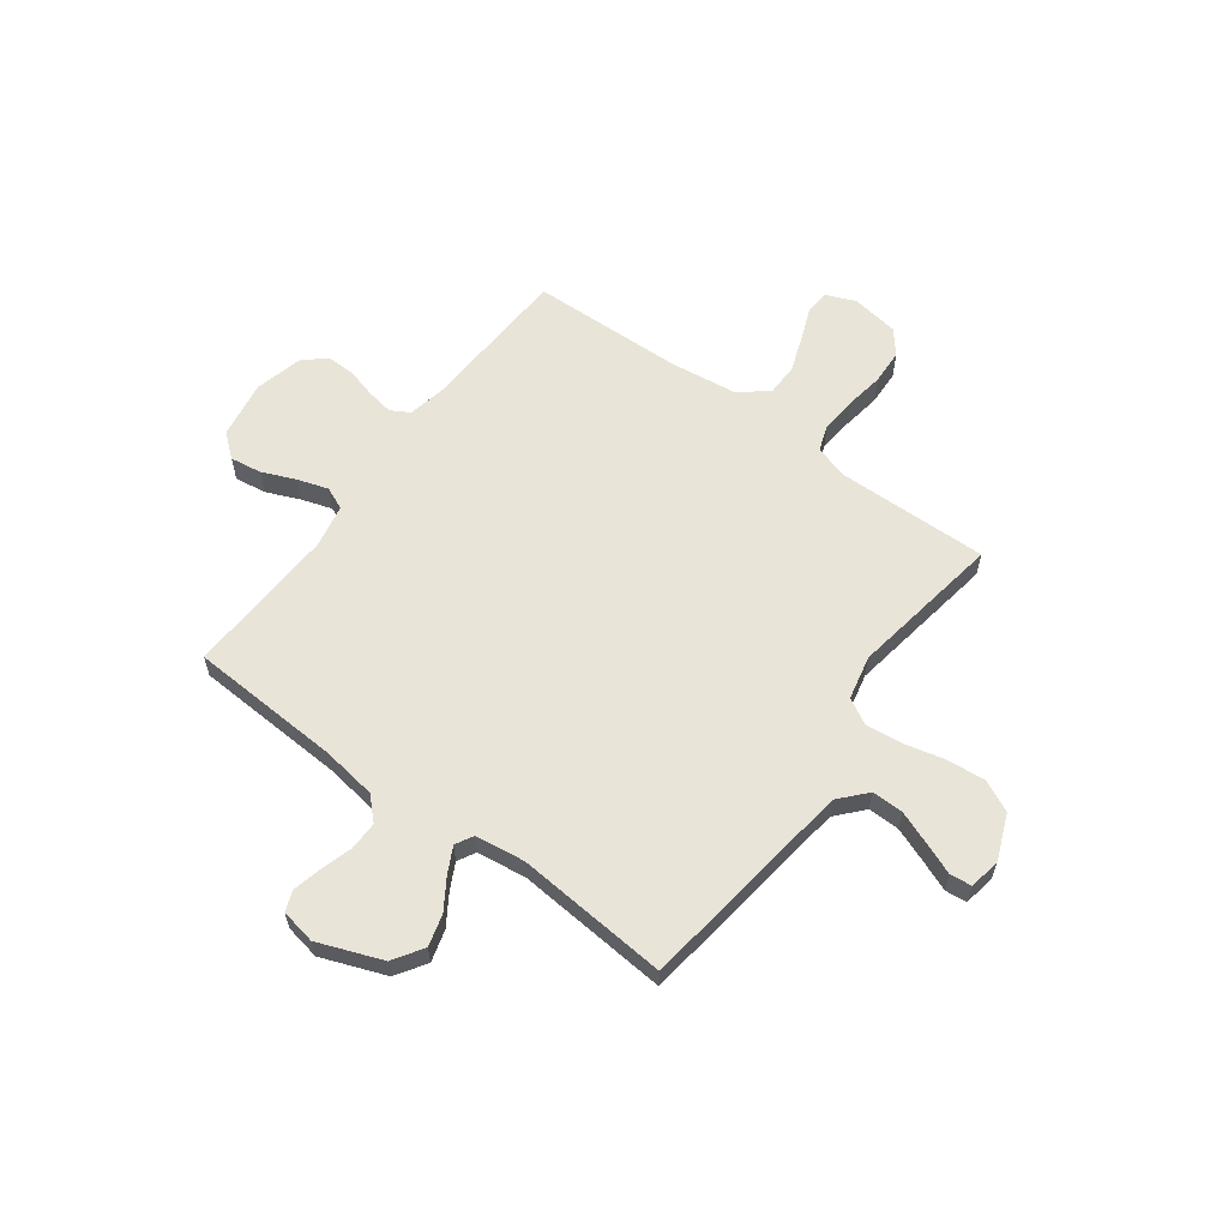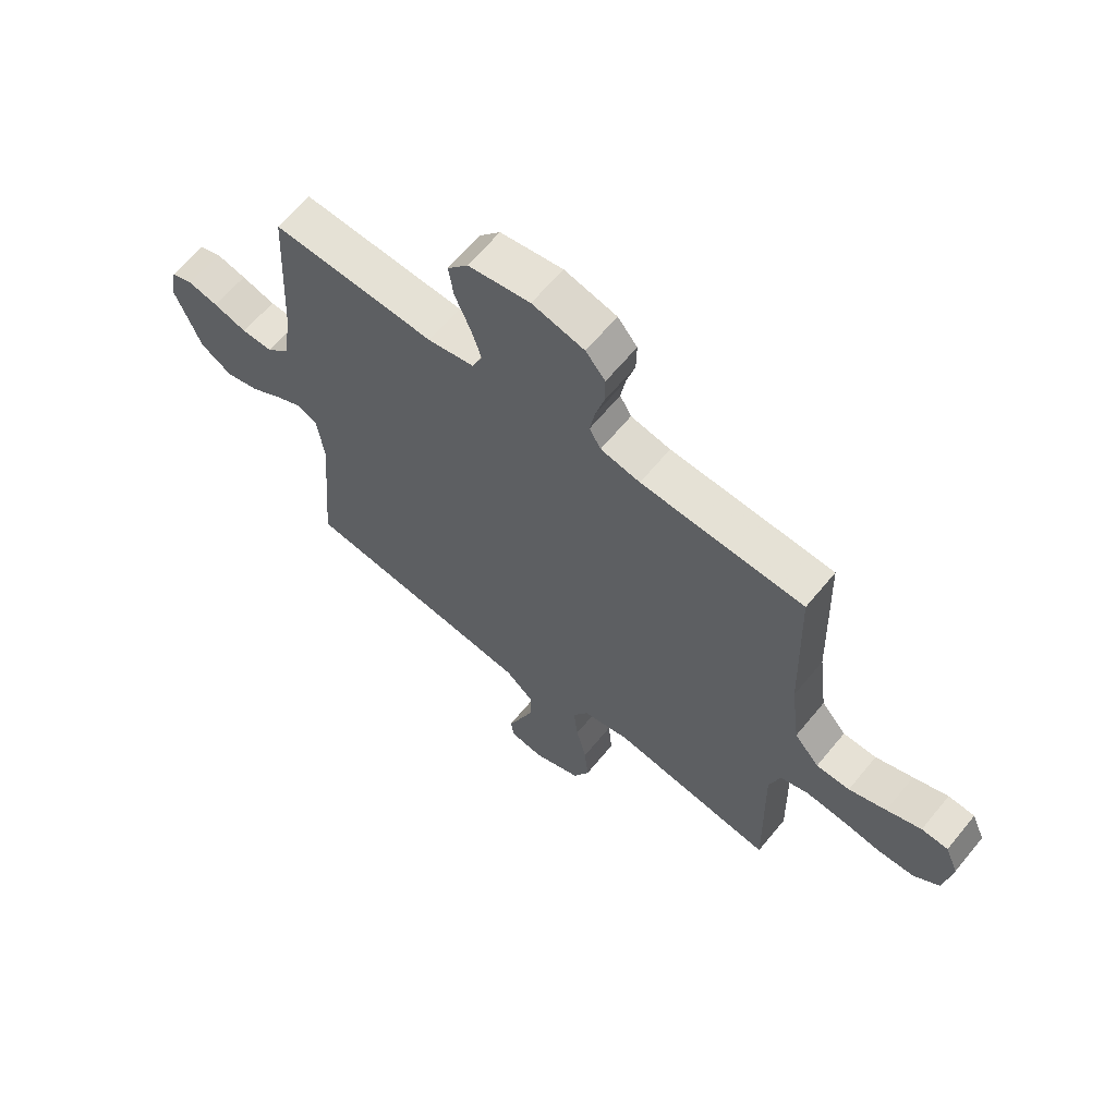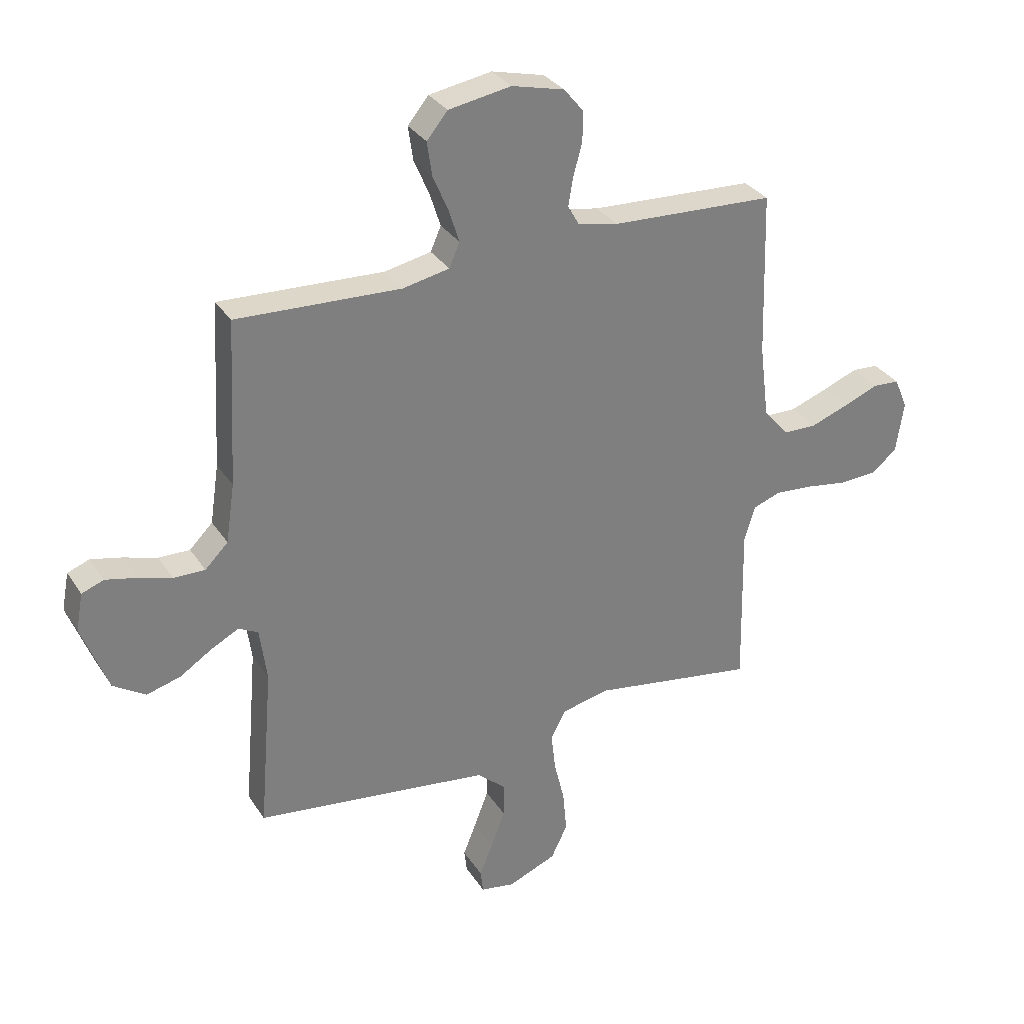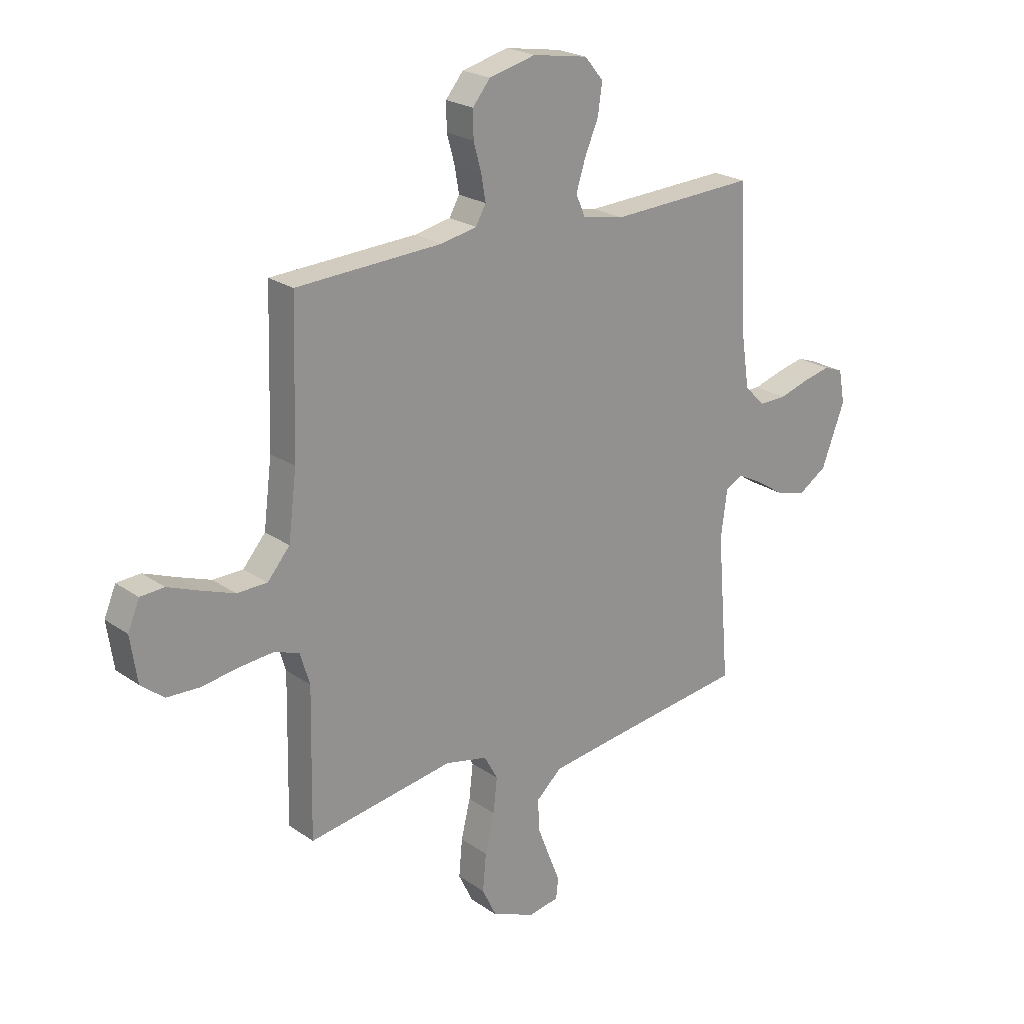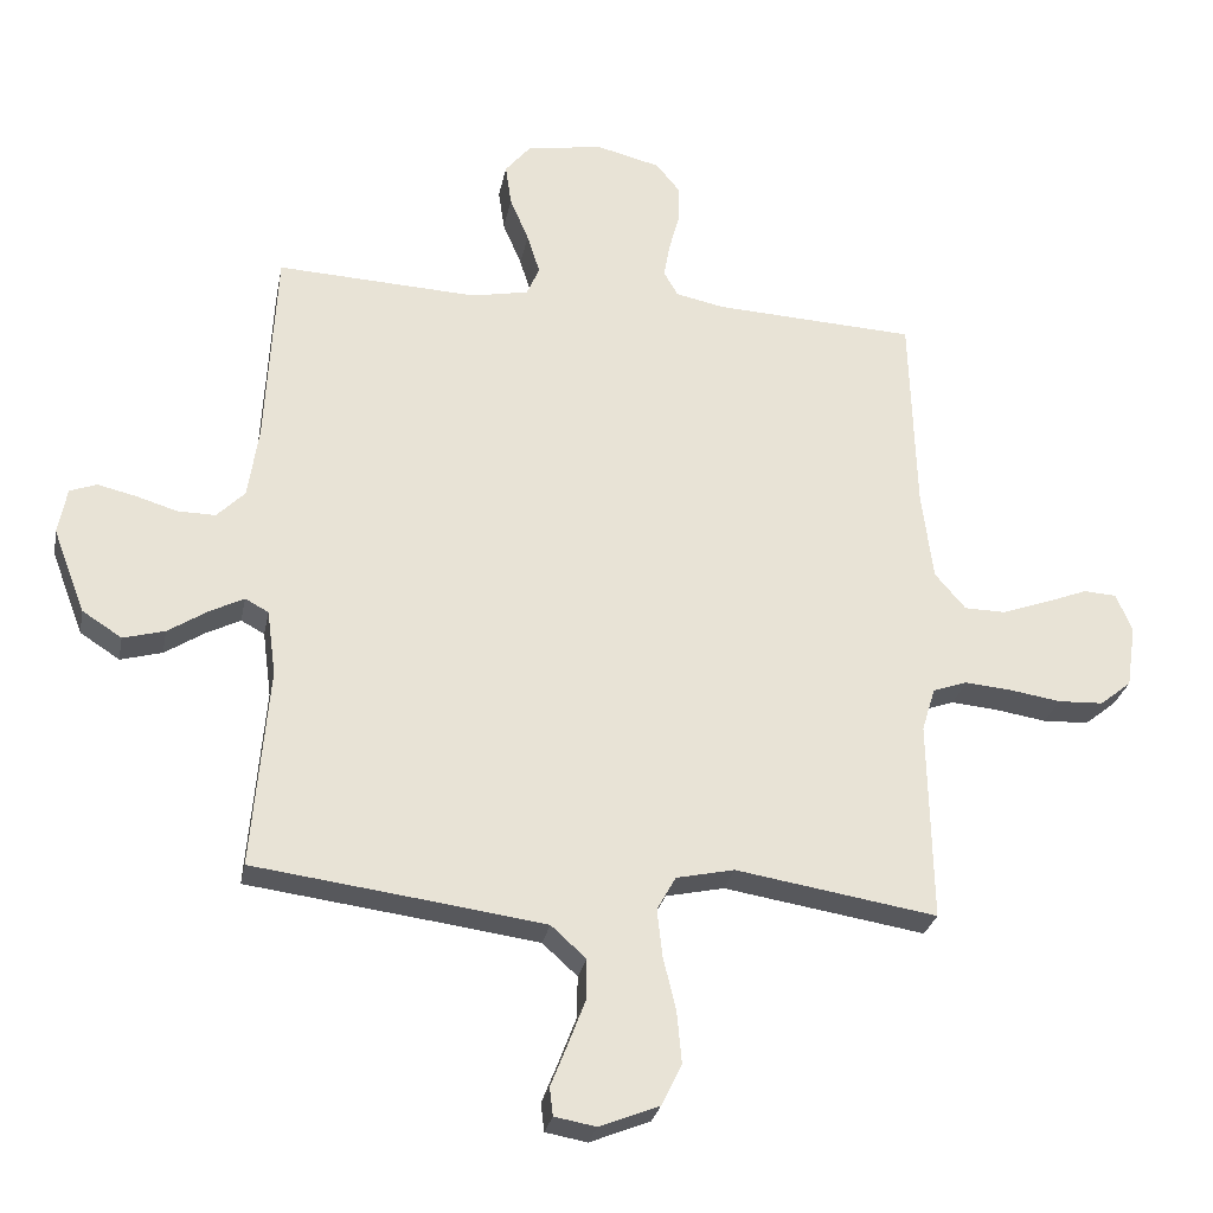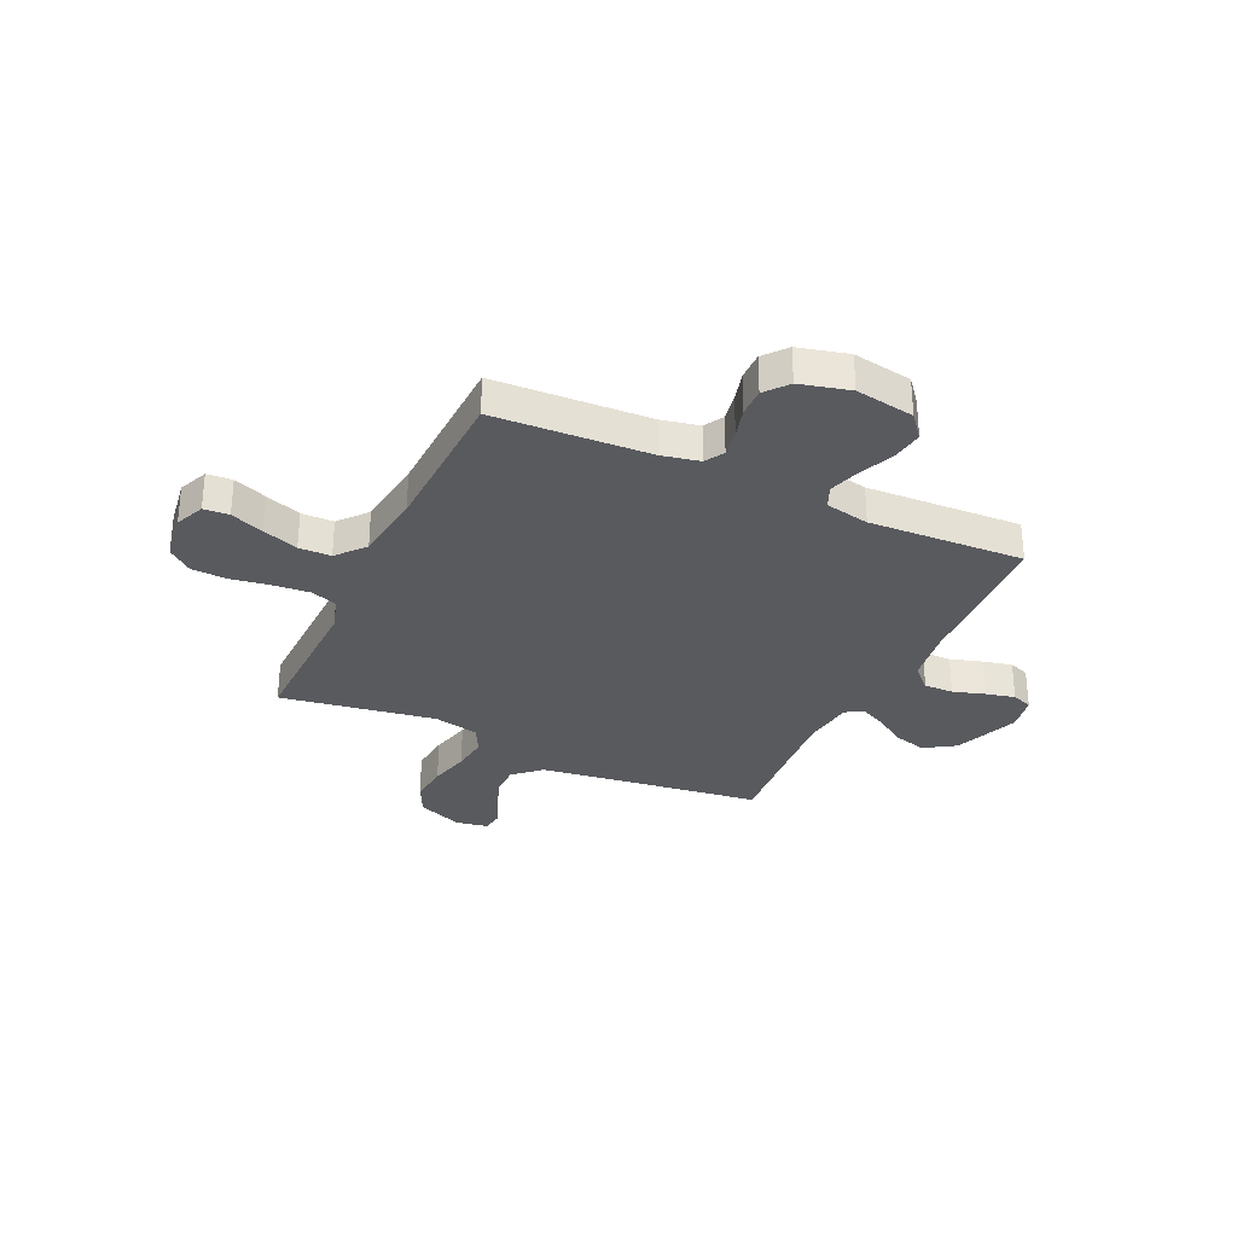
<metadata>
{"format":"obj","ext":"obj","renderer":"f3d","projection":"perspective","resolution":1024,"background":"white","views":[{"elev":60.6,"azim":126.4,"up":"+Y"},{"elev":64.0,"azim":-140.6,"up":"+Z"},{"elev":31.6,"azim":152.5,"up":"+Z"},{"elev":22.6,"azim":-40.2,"up":"+Z"},{"elev":-27.9,"azim":169.1,"up":"+Z"},{"elev":-31.0,"azim":-25.0,"up":"+Y"}]}
</metadata>
<code>
v -0.5 0.07 -0.5
v -0.494 0.07 -0.2
v -0.514 0.07 -0.135
v -0.565 0.07 -0.117
v -0.635 0.07 -0.123
v -0.711 0.07 -0.135
v -0.779 0.07 -0.132
v -0.826 0.07 -0.094
v -0.84 0.07 0
v -0.816 0.07 0.057
v -0.767 0.07 0.06
v -0.703 0.07 0.035
v -0.634 0.07 0.01
v -0.572 0.07 0.011
v -0.526 0.07 0.065
v -0.509 0.07 0.2
v -0.5 0.07 0.5
v -0.2 0.07 0.515
v -0.127 0.07 0.53
v -0.106 0.07 0.567
v -0.115 0.07 0.619
v -0.131 0.07 0.677
v -0.132 0.07 0.732
v -0.096 0.07 0.776
v 0 0.07 0.8
v 0.114 0.07 0.781
v 0.152 0.07 0.735
v 0.143 0.07 0.673
v 0.115 0.07 0.607
v 0.096 0.07 0.547
v 0.115 0.07 0.503
v 0.2 0.07 0.486
v 0.5 0.07 0.5
v 0.516 0.07 0.2
v 0.532 0.07 0.093
v 0.574 0.07 0.051
v 0.631 0.07 0.052
v 0.693 0.07 0.071
v 0.749 0.07 0.084
v 0.789 0.07 0.069
v 0.802 0.07 0
v 0.754 0.07 -0.126
v 0.695 0.07 -0.164
v 0.633 0.07 -0.147
v 0.574 0.07 -0.109
v 0.523 0.07 -0.083
v 0.488 0.07 -0.102
v 0.475 0.07 -0.2
v 0.5 0.07 -0.5
v 0.2 0.07 -0.539
v 0.068 0.07 -0.557
v 0.016 0.07 -0.604
v 0.017 0.07 -0.666
v 0.043 0.07 -0.734
v 0.067 0.07 -0.794
v 0.062 0.07 -0.836
v 0 0.07 -0.847
v -0.089 0.07 -0.811
v -0.119 0.07 -0.749
v -0.112 0.07 -0.672
v -0.093 0.07 -0.593
v -0.085 0.07 -0.522
v -0.113 0.07 -0.471
v -0.2 0.07 -0.452
v -0.5 0 -0.5
v -0.494 0 -0.2
v -0.514 0 -0.135
v -0.565 0 -0.117
v -0.635 0 -0.123
v -0.711 0 -0.135
v -0.779 0 -0.132
v -0.826 0 -0.094
v -0.84 0 0
v -0.816 0 0.057
v -0.767 0 0.06
v -0.703 0 0.035
v -0.634 0 0.01
v -0.572 0 0.011
v -0.526 0 0.065
v -0.509 0 0.2
v -0.5 0 0.5
v -0.2 0 0.515
v -0.127 0 0.53
v -0.106 0 0.567
v -0.115 0 0.619
v -0.131 0 0.677
v -0.132 0 0.732
v -0.096 0 0.776
v 0 0 0.8
v 0.114 0 0.781
v 0.152 0 0.735
v 0.143 0 0.673
v 0.115 0 0.607
v 0.096 0 0.547
v 0.115 0 0.503
v 0.2 0 0.486
v 0.5 0 0.5
v 0.516 0 0.2
v 0.532 0 0.093
v 0.574 0 0.051
v 0.631 0 0.052
v 0.693 0 0.071
v 0.749 0 0.084
v 0.789 0 0.069
v 0.802 0 0
v 0.754 0 -0.126
v 0.695 0 -0.164
v 0.633 0 -0.147
v 0.574 0 -0.109
v 0.523 0 -0.083
v 0.488 0 -0.102
v 0.475 0 -0.2
v 0.5 0 -0.5
v 0.2 0 -0.539
v 0.068 0 -0.557
v 0.016 0 -0.604
v 0.017 0 -0.666
v 0.043 0 -0.734
v 0.067 0 -0.794
v 0.062 0 -0.836
v 0 0 -0.847
v -0.089 0 -0.811
v -0.119 0 -0.749
v -0.112 0 -0.672
v -0.093 0 -0.593
v -0.085 0 -0.522
v -0.113 0 -0.471
v -0.2 0 -0.452
f 59 60 61
f 58 59 61
f 57 58 61
f 56 57 61
f 55 56 61
f 54 55 61
f 53 54 61 62
f 52 53 62 63
f 48 49 50
f 47 48 50 51
f 43 44 45
f 42 43 45
f 41 42 45
f 40 41 45
f 39 40 45
f 38 39 45
f 37 38 45
f 36 37 45 46
f 35 36 46 47
f 32 33 34
f 51 52 63
f 47 51 63
f 35 47 63
f 34 35 63
f 32 34 63
f 31 32 63
f 27 28 29
f 26 27 29
f 25 26 29
f 24 25 29
f 23 24 29
f 22 23 29
f 21 22 29
f 16 17 18
f 15 16 18 19
f 14 15 19
f 10 11 12
f 9 10 12
f 8 9 12
f 7 8 12
f 6 7 12
f 5 6 12
f 4 5 12 13
f 3 4 13 14
f 64 1 2
f 64 2 3
f 63 64 3
f 31 63 3
f 30 31 3
f 3 14 19
f 30 3 19
f 29 30 19
f 20 21 29
f 19 20 29
f 125 124 123
f 125 123 122
f 125 122 121
f 125 121 120
f 125 120 119
f 125 119 118
f 126 125 118 117
f 127 126 117 116
f 114 113 112
f 115 114 112 111
f 109 108 107
f 109 107 106
f 109 106 105
f 109 105 104
f 109 104 103
f 109 103 102
f 109 102 101
f 110 109 101 100
f 111 110 100 99
f 98 97 96
f 127 116 115
f 127 115 111
f 127 111 99
f 127 99 98
f 127 98 96
f 127 96 95
f 93 92 91
f 93 91 90
f 93 90 89
f 93 89 88
f 93 88 87
f 93 87 86
f 93 86 85
f 82 81 80
f 83 82 80 79
f 83 79 78
f 76 75 74
f 76 74 73
f 76 73 72
f 76 72 71
f 76 71 70
f 76 70 69
f 77 76 69 68
f 78 77 68 67
f 66 65 128
f 67 66 128
f 67 128 127
f 67 127 95
f 67 95 94
f 83 78 67
f 83 67 94
f 83 94 93
f 93 85 84
f 93 84 83
f 1 65 66 2
f 2 66 67 3
f 3 67 68 4
f 4 68 69 5
f 5 69 70 6
f 6 70 71 7
f 7 71 72 8
f 8 72 73 9
f 9 73 74 10
f 10 74 75 11
f 11 75 76 12
f 12 76 77 13
f 13 77 78 14
f 14 78 79 15
f 15 79 80 16
f 16 80 81 17
f 17 81 82 18
f 18 82 83 19
f 19 83 84 20
f 20 84 85 21
f 21 85 86 22
f 22 86 87 23
f 23 87 88 24
f 24 88 89 25
f 25 89 90 26
f 26 90 91 27
f 27 91 92 28
f 28 92 93 29
f 29 93 94 30
f 30 94 95 31
f 31 95 96 32
f 32 96 97 33
f 33 97 98 34
f 34 98 99 35
f 35 99 100 36
f 36 100 101 37
f 37 101 102 38
f 38 102 103 39
f 39 103 104 40
f 40 104 105 41
f 41 105 106 42
f 42 106 107 43
f 43 107 108 44
f 44 108 109 45
f 45 109 110 46
f 46 110 111 47
f 47 111 112 48
f 48 112 113 49
f 49 113 114 50
f 50 114 115 51
f 51 115 116 52
f 52 116 117 53
f 53 117 118 54
f 54 118 119 55
f 55 119 120 56
f 56 120 121 57
f 57 121 122 58
f 58 122 123 59
f 59 123 124 60
f 60 124 125 61
f 61 125 126 62
f 62 126 127 63
f 63 127 128 64
f 64 128 65 1

</code>
